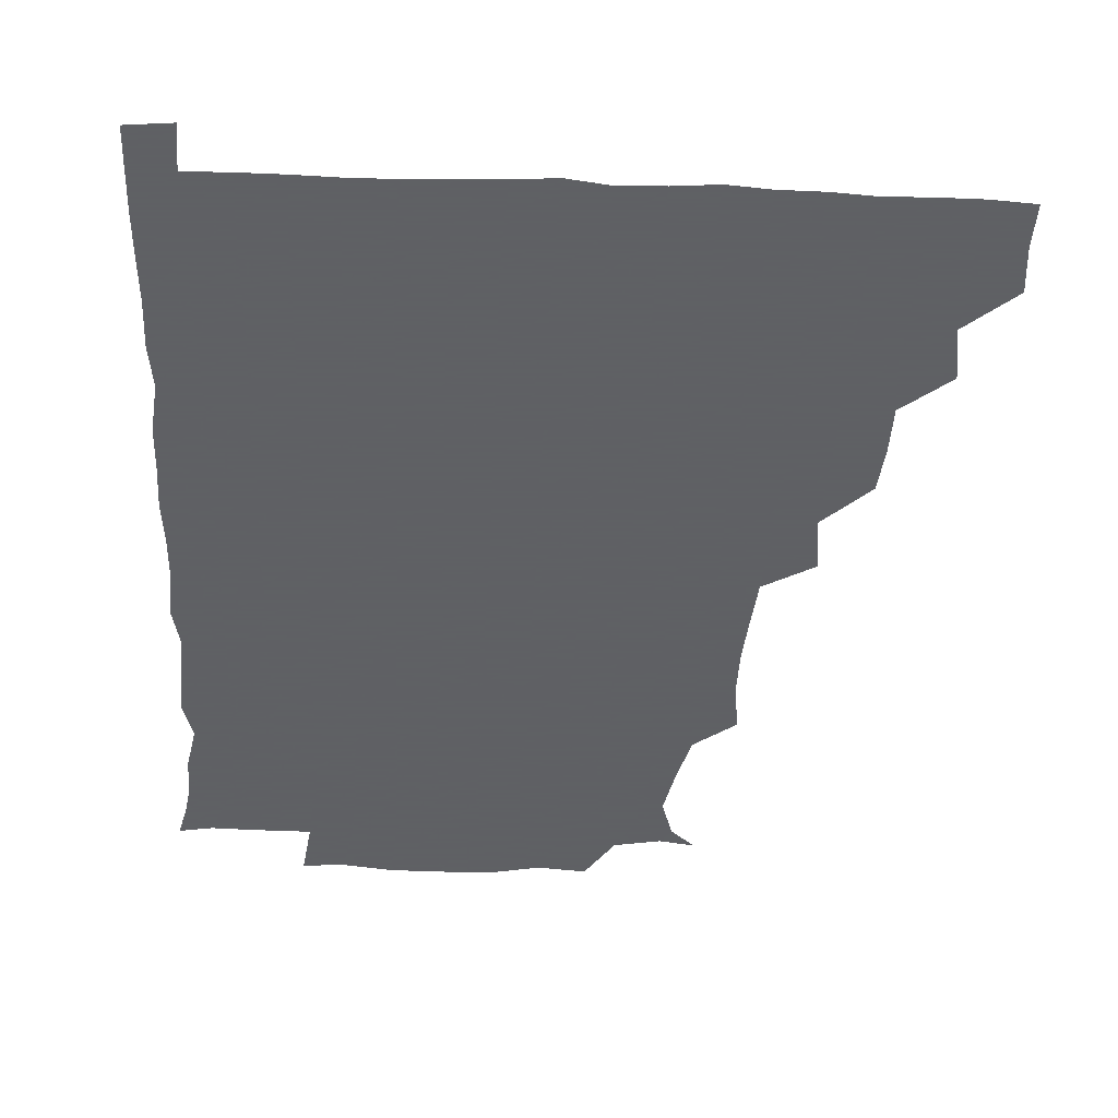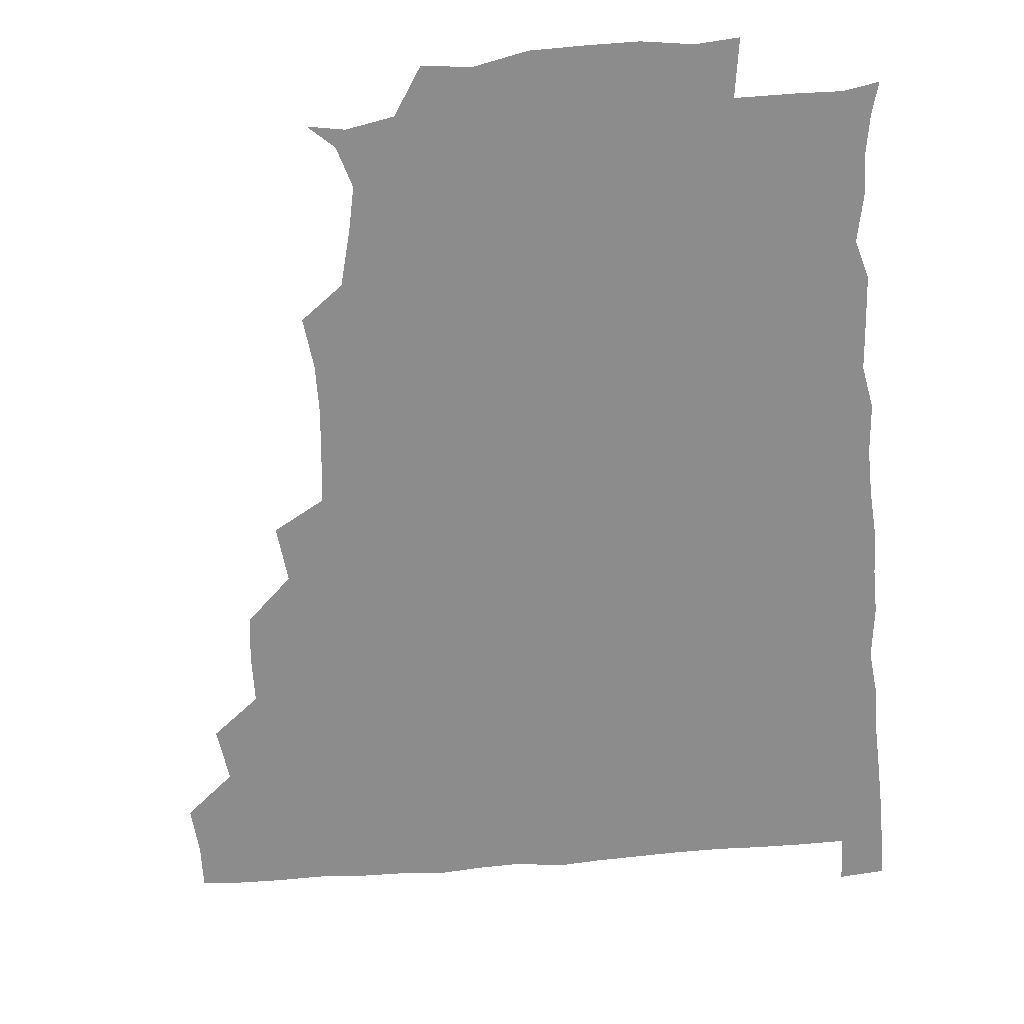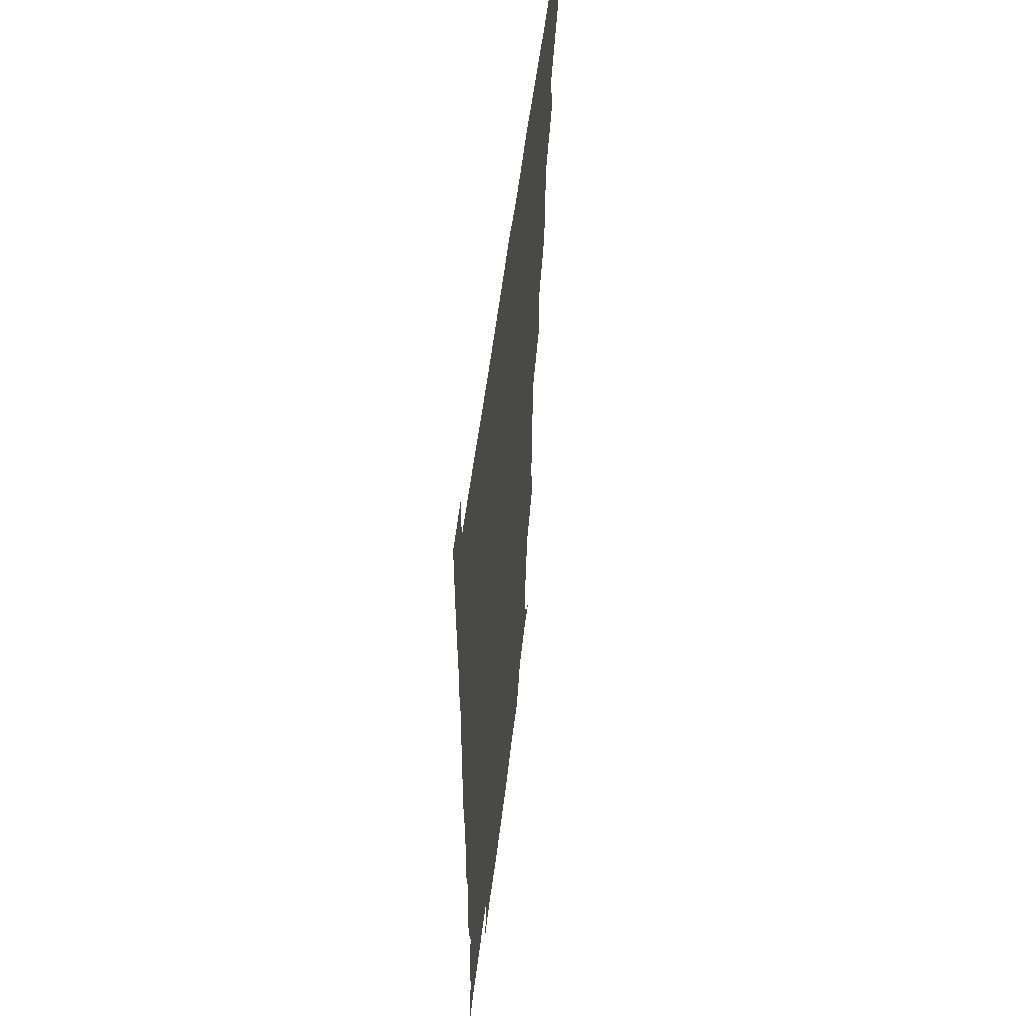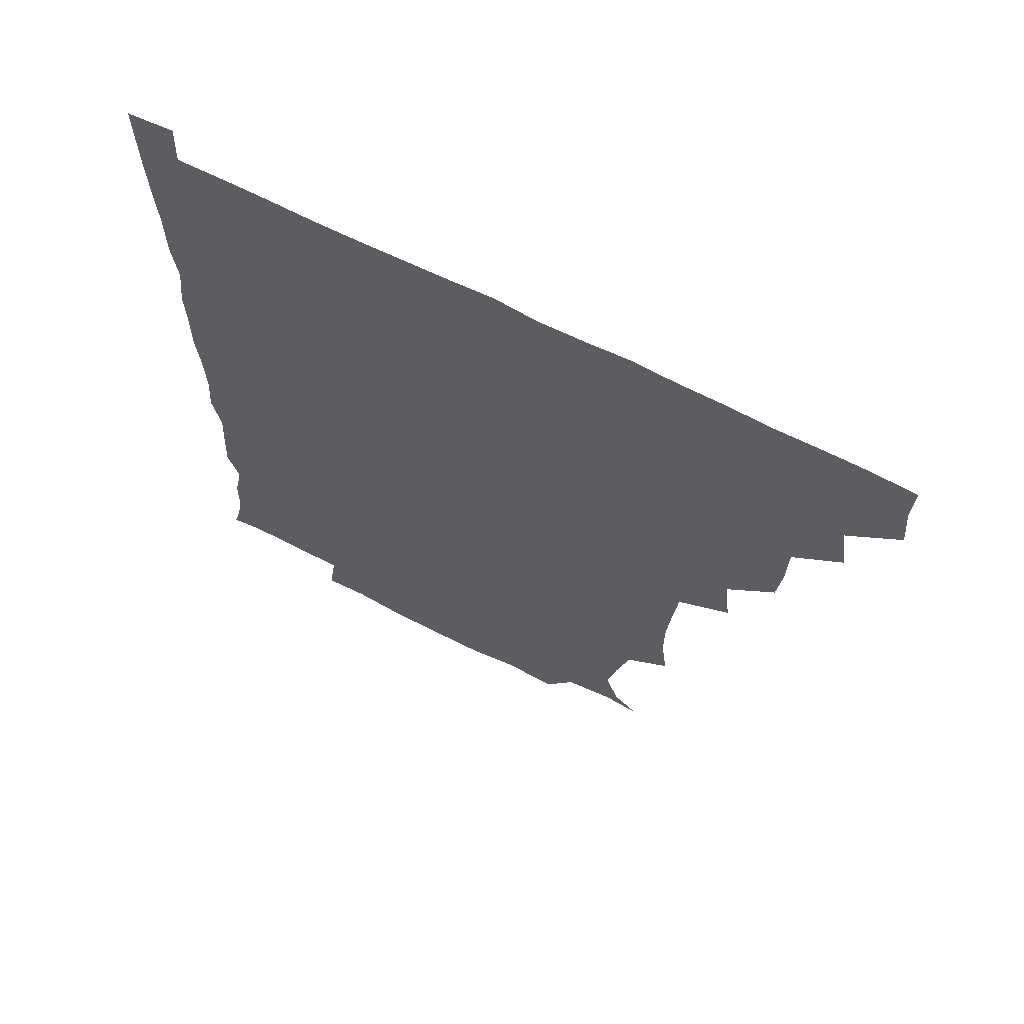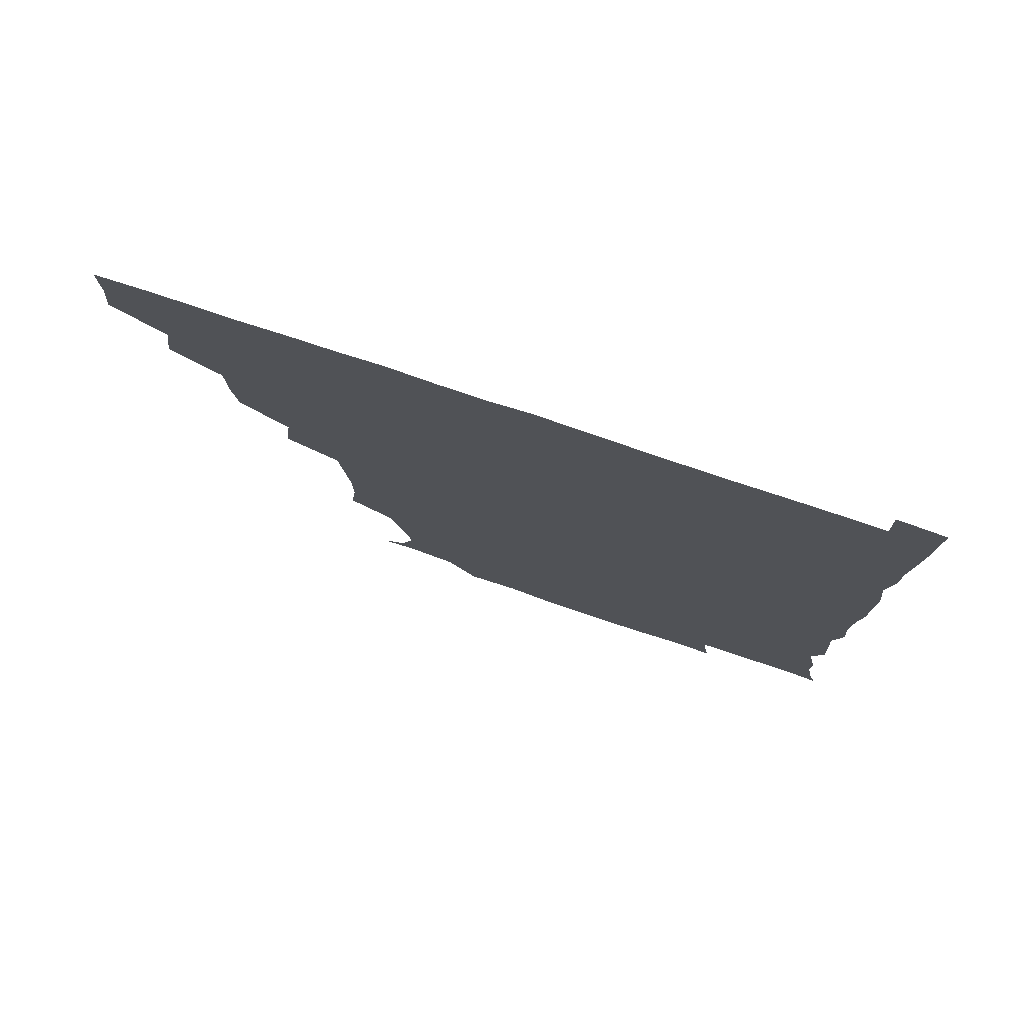
<metadata>
{"format":"obj","ext":"obj","renderer":"f3d","projection":"perspective","resolution":1024,"background":"white","views":[{"elev":-45.3,"azim":177.3,"up":"+Z"},{"elev":-64.3,"azim":4.5,"up":"+Z"},{"elev":54.6,"azim":96.9,"up":"+Y"},{"elev":66.4,"azim":-152.8,"up":"+Y"},{"elev":78.4,"azim":18.4,"up":"+Y"}]}
</metadata>
<code>
v 435.4 404.5 0
v 436.9 420.7 0
v 436.4 435.8 0
v 449.6 371.3 0
v 452.3 389.8 0
v 451.3 405.3 0
v 452 420.7 0
v 451.2 436.8 0
v 467.8 325.6 0
v 466.2 341.2 0
v 465.9 357.9 0
v 467.8 376.6 0
v 467.2 391.2 0
v 466.8 406 0
v 466.6 420.7 0
v 466.1 436.8 0
v 481.4 291.1 0
v 483.6 310.3 0
v 483 331.1 0
v 482.3 346.2 0
v 482.7 362.2 0
v 482.3 376.8 0
v 482 391.4 0
v 481.7 406 0
v 481.5 420.7 0
v 481.3 436.3 0
v 499.8 214.1 0
v 502 231.2 0
v 501.9 247.3 0
v 500.7 261.5 0
v 498.9 280.9 0
v 497.8 299.1 0
v 497.5 315.2 0
v 496.2 329.7 0
v 496.4 345.4 0
v 497 361.8 0
v 497 376.7 0
v 496.7 391.3 0
v 496.6 405.8 0
v 496.4 420.1 0
v 496.3 437.2 0
v 509 148.3 0
v 517.5 155.9 0
v 521.8 169.6 0
v 518.7 184.8 0
v 514.2 202.9 0
v 515.8 223.4 0
v 515.2 239.4 0
v 514.5 254.2 0
v 513.4 269.8 0
v 512.8 286.4 0
v 512.8 302.3 0
v 513.2 318.7 0
v 512.9 332.9 0
v 511.8 346.8 0
v 512.3 362.5 0
v 511.9 376.7 0
v 511.5 391.2 0
v 511.3 405.9 0
v 511.1 420.4 0
v 511.1 437.3 0
v 521.4 150.3 0
v 529.8 161 0
v 531.7 177.9 0
v 529.4 194.1 0
v 528 209.1 0
v 529.9 228.5 0
v 528.2 241.6 0
v 527.8 256.1 0
v 527.6 272.3 0
v 526.8 286.4 0
v 527.2 303.2 0
v 527 316.8 0
v 527.2 332.8 0
v 526.8 347.2 0
v 526.7 361.9 0
v 527.3 376.8 0
v 526.3 391.3 0
v 526.4 405.8 0
v 526 421.1 0
v 525.5 438.4 0
v 537.4 147.2 0
v 544.6 167.9 0
v 544.5 183.3 0
v 542.6 197 0
v 543.1 213.6 0
v 543.6 229.9 0
v 542.6 243.2 0
v 542.8 258.8 0
v 541.8 271.9 0
v 541.7 287.1 0
v 541.3 301 0
v 541.8 317.9 0
v 542 332.6 0
v 541.6 346.9 0
v 541.4 361.4 0
v 541.9 376.7 0
v 541.6 391 0
v 541.8 405.3 0
v 541.3 420.5 0
v 540.4 437.1 0
v 547.3 131.5 0
v 555.6 152.7 0
v 558.1 168.4 0
v 557.4 185.1 0
v 557.4 198.9 0
v 557.4 213.8 0
v 557.8 228.8 0
v 556.8 243.1 0
v 556.8 258.2 0
v 556.7 272.9 0
v 556.2 287.3 0
v 557.2 303.7 0
v 556.2 316.6 0
v 556.9 333.4 0
v 556.4 346.8 0
v 556.8 362.1 0
v 556.5 376.4 0
v 556.2 391 0
v 556.4 405.4 0
v 556.3 420 0
v 555.6 436.5 0
v 564.1 133 0
v 571.4 153.1 0
v 572.3 170.1 0
v 572.1 183.5 0
v 571.7 198.7 0
v 570.3 215.3 0
v 573.3 230.5 0
v 571.4 243.1 0
v 571.5 258.6 0
v 571.5 272.4 0
v 571.2 286.9 0
v 571.4 303.7 0
v 571.7 318.5 0
v 571.4 332.6 0
v 571.3 347 0
v 571.7 362.5 0
v 571.2 376.5 0
v 571.5 391 0
v 571.2 405.7 0
v 571 420.3 0
v 570.2 438.4 0
v 581.9 129.3 0
v 586.2 153.6 0
v 586.2 169.3 0
v 586.7 184.1 0
v 586.8 199.9 0
v 585.4 212.3 0
v 585 232.5 0
v 586.3 244.5 0
v 586.7 258.2 0
v 586.4 273.3 0
v 586.2 287.7 0
v 586.1 303.6 0
v 586.2 318.5 0
v 586.4 332.5 0
v 586.2 346.6 0
v 586.3 362 0
v 586.3 376.5 0
v 586.3 391 0
v 586.4 405.4 0
v 585.7 421.1 0
v 584.7 437.3 0
v 600.1 129 0
v 600.8 153.2 0
v 600.5 169.3 0
v 601.1 184.9 0
v 601.2 199.8 0
v 602.4 212.5 0
v 601.1 226.3 0
v 600.9 240.7 0
v 600.3 258.6 0
v 600.9 273.7 0
v 600.9 288.2 0
v 600.8 303.7 0
v 601.1 317.2 0
v 601 333.1 0
v 601.2 347.2 0
v 601.3 362.2 0
v 601.4 376.6 0
v 601.2 391.2 0
v 601.1 406 0
v 600.6 421.2 0
v 599.4 436.7 0
v 617.4 129.1 0
v 615.3 153.1 0
v 615.7 168.3 0
v 615.1 184.4 0
v 615.3 199 0
v 616.3 214.8 0
v 615.5 229.2 0
v 615.6 245.2 0
v 615.7 258.6 0
v 615.2 274.1 0
v 615.6 288.6 0
v 615.4 302.9 0
v 615.9 318.5 0
v 615.7 332.6 0
v 616 347.9 0
v 616 362.5 0
v 616.2 376.8 0
v 616.6 391.4 0
v 616.8 405.6 0
v 616 420.8 0
v 614.7 436 0
v 634.5 131.4 0
v 631 151 0
v 629.8 169.1 0
v 630 183.7 0
v 629.4 199.4 0
v 629.8 215.6 0
v 629.7 230.2 0
v 629.7 244.2 0
v 630.2 259.6 0
v 630.1 273.1 0
v 630 288.4 0
v 630.2 302.1 0
v 629.6 320 0
v 630.3 333.1 0
v 630.4 348.6 0
v 630.8 362.1 0
v 631.1 376.8 0
v 631.2 391.4 0
v 631.4 406 0
v 631.4 420.5 0
v 630.3 435.7 0
v 648.9 130.2 0
v 646.2 149.7 0
v 644.9 166.5 0
v 643.6 184.1 0
v 643.6 199.4 0
v 643.4 215.4 0
v 644.1 229.3 0
v 645 241.4 0
v 643.4 259.8 0
v 644.3 273.6 0
v 644.1 288.6 0
v 645.7 301.1 0
v 644.6 317.6 0
v 645 332.1 0
v 644.3 348.6 0
v 645.4 362 0
v 645.6 378.3 0
v 645.9 391.7 0
v 646.1 406.2 0
v 646.3 420.6 0
v 645.4 436.1 0
v 666.1 149.7 0
v 659.6 167.8 0
v 658.2 182.7 0
v 657.6 198.1 0
v 657.1 213.7 0
v 657.4 229.2 0
v 658.2 242.9 0
v 658.5 257.2 0
v 658.3 272.9 0
v 659 286.7 0
v 658.8 303.2 0
v 658.8 317.7 0
v 660 331.1 0
v 659.8 346.4 0
v 659.9 361.6 0
v 659.6 377.9 0
v 660.3 392.1 0
v 660.9 406.3 0
v 661 420.9 0
v 660.7 436.1 0
v 680.9 150.2 0
v 675.2 165 0
v 672.5 180.3 0
v 671.7 194.9 0
v 670.9 209.9 0
v 671.5 225.6 0
v 671.4 240.4 0
v 671.9 255 0
v 672.7 270.1 0
v 671.9 286.1 0
v 672.4 301.1 0
v 674.4 314.4 0
v 673.3 331 0
v 672.8 346.8 0
v 673.7 361.1 0
v 674.3 376.2 0
v 675.1 391.1 0
v 675.4 406.4 0
v 675.9 421 0
v 676.2 435.8 0
v 675.5 451.9 0
v 692.6 148 0
v 689.8 158.9 0
v 687.8 171.5 0
v 687.6 184.3 0
v 684.5 200.9 0
v 688.2 213.9 0
v 687.3 229.5 0
v 686.3 246 0
v 689.1 260.4 0
v 687.9 277 0
v 688.3 293 0
v 689.5 308.2 0
v 689.2 323.8 0
v 689.5 339 0
v 687.5 357.1 0
v 689.3 372.2 0
v 689.2 389.4 0
v 690 405.5 0
v 690.6 420.8 0
v 690.8 435.8 0
v 690.9 450.4 0
f 5 6 1
f 1 6 2
f 6 7 2
f 2 7 3
f 7 8 3
f 11 12 4
f 4 12 5
f 12 13 5
f 5 13 6
f 13 14 6
f 6 14 7
f 14 15 7
f 7 15 8
f 15 16 8
f 18 19 9
f 9 19 10
f 19 20 10
f 10 20 11
f 20 21 11
f 11 21 12
f 21 22 12
f 12 22 13
f 22 23 13
f 13 23 14
f 23 24 14
f 14 24 15
f 24 25 15
f 15 25 16
f 25 26 16
f 31 32 17
f 17 32 18
f 32 33 18
f 18 33 19
f 33 34 19
f 19 34 20
f 34 35 20
f 20 35 21
f 35 36 21
f 21 36 22
f 36 37 22
f 22 37 23
f 37 38 23
f 23 38 24
f 38 39 24
f 24 39 25
f 39 40 25
f 25 40 26
f 40 41 26
f 46 47 27
f 27 47 28
f 47 48 28
f 28 48 29
f 48 49 29
f 29 49 30
f 49 50 30
f 30 50 31
f 50 51 31
f 31 51 32
f 51 52 32
f 32 52 33
f 52 53 33
f 33 53 34
f 53 54 34
f 34 54 35
f 54 55 35
f 35 55 36
f 55 56 36
f 36 56 37
f 56 57 37
f 37 57 38
f 57 58 38
f 38 58 39
f 58 59 39
f 39 59 40
f 59 60 40
f 40 60 41
f 60 61 41
f 42 62 43
f 62 63 43
f 43 63 44
f 63 64 44
f 44 64 45
f 64 65 45
f 45 65 46
f 65 66 46
f 46 66 47
f 66 67 47
f 47 67 48
f 67 68 48
f 48 68 49
f 68 69 49
f 49 69 50
f 69 70 50
f 50 70 51
f 70 71 51
f 51 71 52
f 71 72 52
f 52 72 53
f 72 73 53
f 53 73 54
f 73 74 54
f 54 74 55
f 74 75 55
f 55 75 56
f 75 76 56
f 56 76 57
f 76 77 57
f 57 77 58
f 77 78 58
f 58 78 59
f 78 79 59
f 59 79 60
f 79 80 60
f 60 80 61
f 80 81 61
f 62 82 63
f 82 83 63
f 63 83 64
f 83 84 64
f 64 84 65
f 84 85 65
f 65 85 66
f 85 86 66
f 66 86 67
f 86 87 67
f 67 87 68
f 87 88 68
f 68 88 69
f 88 89 69
f 69 89 70
f 89 90 70
f 70 90 71
f 90 91 71
f 71 91 72
f 91 92 72
f 72 92 73
f 92 93 73
f 73 93 74
f 93 94 74
f 74 94 75
f 94 95 75
f 75 95 76
f 95 96 76
f 76 96 77
f 96 97 77
f 77 97 78
f 97 98 78
f 78 98 79
f 98 99 79
f 79 99 80
f 99 100 80
f 80 100 81
f 100 101 81
f 102 103 82
f 82 103 83
f 103 104 83
f 83 104 84
f 104 105 84
f 84 105 85
f 105 106 85
f 85 106 86
f 106 107 86
f 86 107 87
f 107 108 87
f 87 108 88
f 108 109 88
f 88 109 89
f 109 110 89
f 89 110 90
f 110 111 90
f 90 111 91
f 111 112 91
f 91 112 92
f 112 113 92
f 92 113 93
f 113 114 93
f 93 114 94
f 114 115 94
f 94 115 95
f 115 116 95
f 95 116 96
f 116 117 96
f 96 117 97
f 117 118 97
f 97 118 98
f 118 119 98
f 98 119 99
f 119 120 99
f 99 120 100
f 120 121 100
f 100 121 101
f 121 122 101
f 102 123 103
f 123 124 103
f 103 124 104
f 124 125 104
f 104 125 105
f 125 126 105
f 105 126 106
f 126 127 106
f 106 127 107
f 127 128 107
f 107 128 108
f 128 129 108
f 108 129 109
f 129 130 109
f 109 130 110
f 130 131 110
f 110 131 111
f 131 132 111
f 111 132 112
f 132 133 112
f 112 133 113
f 133 134 113
f 113 134 114
f 134 135 114
f 114 135 115
f 135 136 115
f 115 136 116
f 136 137 116
f 116 137 117
f 137 138 117
f 117 138 118
f 138 139 118
f 118 139 119
f 139 140 119
f 119 140 120
f 140 141 120
f 120 141 121
f 141 142 121
f 121 142 122
f 142 143 122
f 123 144 124
f 144 145 124
f 124 145 125
f 145 146 125
f 125 146 126
f 146 147 126
f 126 147 127
f 147 148 127
f 127 148 128
f 148 149 128
f 128 149 129
f 149 150 129
f 129 150 130
f 150 151 130
f 130 151 131
f 151 152 131
f 131 152 132
f 152 153 132
f 132 153 133
f 153 154 133
f 133 154 134
f 154 155 134
f 134 155 135
f 155 156 135
f 135 156 136
f 156 157 136
f 136 157 137
f 157 158 137
f 137 158 138
f 158 159 138
f 138 159 139
f 159 160 139
f 139 160 140
f 160 161 140
f 140 161 141
f 161 162 141
f 141 162 142
f 162 163 142
f 142 163 143
f 163 164 143
f 144 165 145
f 165 166 145
f 145 166 146
f 166 167 146
f 146 167 147
f 167 168 147
f 147 168 148
f 168 169 148
f 148 169 149
f 169 170 149
f 149 170 150
f 170 171 150
f 150 171 151
f 171 172 151
f 151 172 152
f 172 173 152
f 152 173 153
f 173 174 153
f 153 174 154
f 174 175 154
f 154 175 155
f 175 176 155
f 155 176 156
f 176 177 156
f 156 177 157
f 177 178 157
f 157 178 158
f 178 179 158
f 158 179 159
f 179 180 159
f 159 180 160
f 180 181 160
f 160 181 161
f 181 182 161
f 161 182 162
f 182 183 162
f 162 183 163
f 183 184 163
f 163 184 164
f 184 185 164
f 165 186 166
f 186 187 166
f 166 187 167
f 187 188 167
f 167 188 168
f 188 189 168
f 168 189 169
f 189 190 169
f 169 190 170
f 190 191 170
f 170 191 171
f 191 192 171
f 171 192 172
f 192 193 172
f 172 193 173
f 193 194 173
f 173 194 174
f 194 195 174
f 174 195 175
f 195 196 175
f 175 196 176
f 196 197 176
f 176 197 177
f 197 198 177
f 177 198 178
f 198 199 178
f 178 199 179
f 199 200 179
f 179 200 180
f 200 201 180
f 180 201 181
f 201 202 181
f 181 202 182
f 202 203 182
f 182 203 183
f 203 204 183
f 183 204 184
f 204 205 184
f 184 205 185
f 205 206 185
f 186 207 187
f 207 208 187
f 187 208 188
f 208 209 188
f 188 209 189
f 209 210 189
f 189 210 190
f 210 211 190
f 190 211 191
f 211 212 191
f 191 212 192
f 212 213 192
f 192 213 193
f 213 214 193
f 193 214 194
f 214 215 194
f 194 215 195
f 215 216 195
f 195 216 196
f 216 217 196
f 196 217 197
f 217 218 197
f 197 218 198
f 218 219 198
f 198 219 199
f 219 220 199
f 199 220 200
f 220 221 200
f 200 221 201
f 221 222 201
f 201 222 202
f 222 223 202
f 202 223 203
f 223 224 203
f 203 224 204
f 224 225 204
f 204 225 205
f 225 226 205
f 205 226 206
f 226 227 206
f 207 228 208
f 228 229 208
f 208 229 209
f 229 230 209
f 209 230 210
f 230 231 210
f 210 231 211
f 231 232 211
f 211 232 212
f 232 233 212
f 212 233 213
f 233 234 213
f 213 234 214
f 234 235 214
f 214 235 215
f 235 236 215
f 215 236 216
f 236 237 216
f 216 237 217
f 237 238 217
f 217 238 218
f 238 239 218
f 218 239 219
f 239 240 219
f 219 240 220
f 240 241 220
f 220 241 221
f 241 242 221
f 221 242 222
f 242 243 222
f 222 243 223
f 243 244 223
f 223 244 224
f 244 245 224
f 224 245 225
f 245 246 225
f 225 246 226
f 246 247 226
f 226 247 227
f 247 248 227
f 229 249 230
f 249 250 230
f 230 250 231
f 250 251 231
f 231 251 232
f 251 252 232
f 232 252 233
f 252 253 233
f 233 253 234
f 253 254 234
f 234 254 235
f 254 255 235
f 235 255 236
f 255 256 236
f 236 256 237
f 256 257 237
f 237 257 238
f 257 258 238
f 238 258 239
f 258 259 239
f 239 259 240
f 259 260 240
f 240 260 241
f 260 261 241
f 241 261 242
f 261 262 242
f 242 262 243
f 262 263 243
f 243 263 244
f 263 264 244
f 244 264 245
f 264 265 245
f 245 265 246
f 265 266 246
f 246 266 247
f 266 267 247
f 247 267 248
f 267 268 248
f 249 269 250
f 269 270 250
f 250 270 251
f 270 271 251
f 251 271 252
f 271 272 252
f 252 272 253
f 272 273 253
f 253 273 254
f 273 274 254
f 254 274 255
f 274 275 255
f 255 275 256
f 275 276 256
f 256 276 257
f 276 277 257
f 257 277 258
f 277 278 258
f 258 278 259
f 278 279 259
f 259 279 260
f 279 280 260
f 260 280 261
f 280 281 261
f 261 281 262
f 281 282 262
f 262 282 263
f 282 283 263
f 263 283 264
f 283 284 264
f 264 284 265
f 284 285 265
f 265 285 266
f 285 286 266
f 266 286 267
f 286 287 267
f 267 287 268
f 287 288 268
f 269 290 270
f 290 291 270
f 270 291 271
f 291 292 271
f 271 292 272
f 292 293 272
f 272 293 273
f 293 294 273
f 273 294 274
f 294 295 274
f 274 295 275
f 295 296 275
f 275 296 276
f 296 297 276
f 276 297 277
f 297 298 277
f 277 298 278
f 298 299 278
f 278 299 279
f 299 300 279
f 279 300 280
f 300 301 280
f 280 301 281
f 301 302 281
f 281 302 282
f 302 303 282
f 282 303 283
f 303 304 283
f 283 304 284
f 304 305 284
f 284 305 285
f 305 306 285
f 285 306 286
f 306 307 286
f 286 307 287
f 307 308 287
f 287 308 288
f 308 309 288
f 288 309 289
f 309 310 289

</code>
